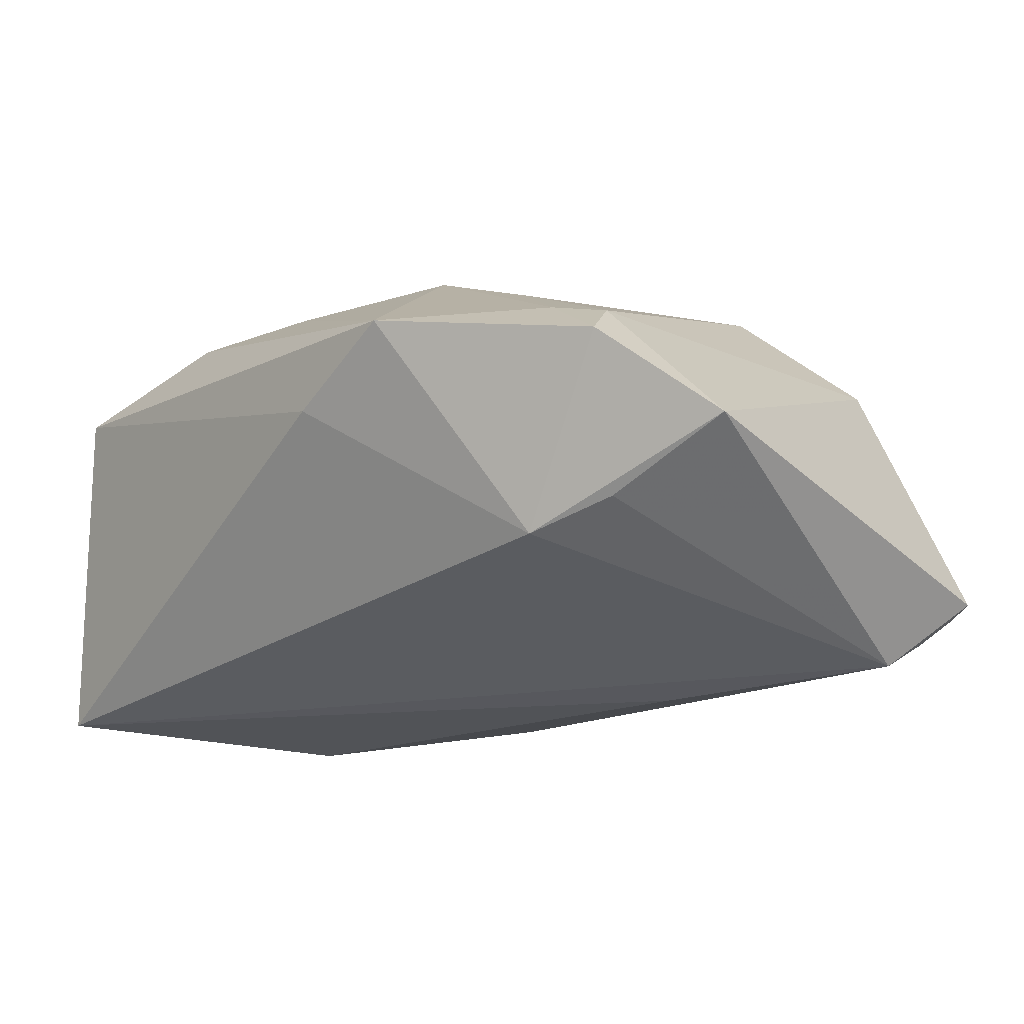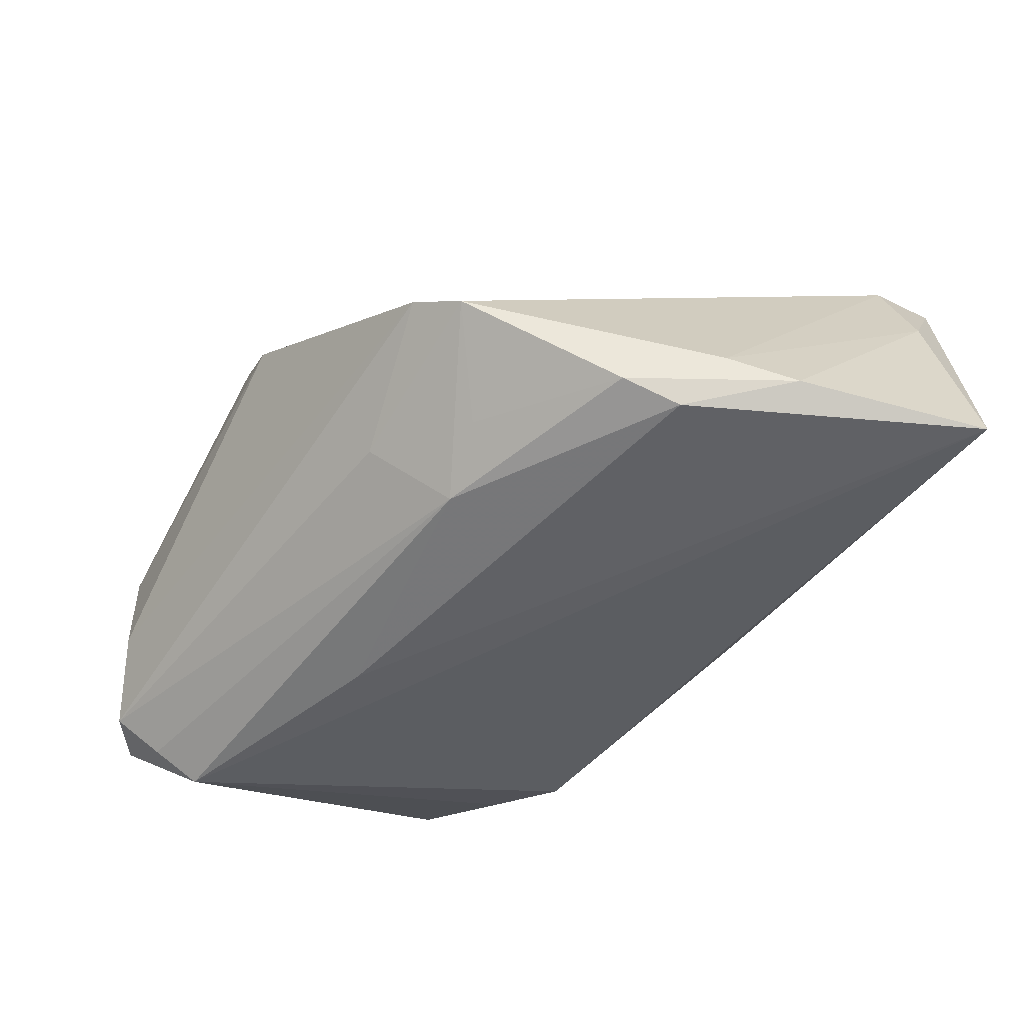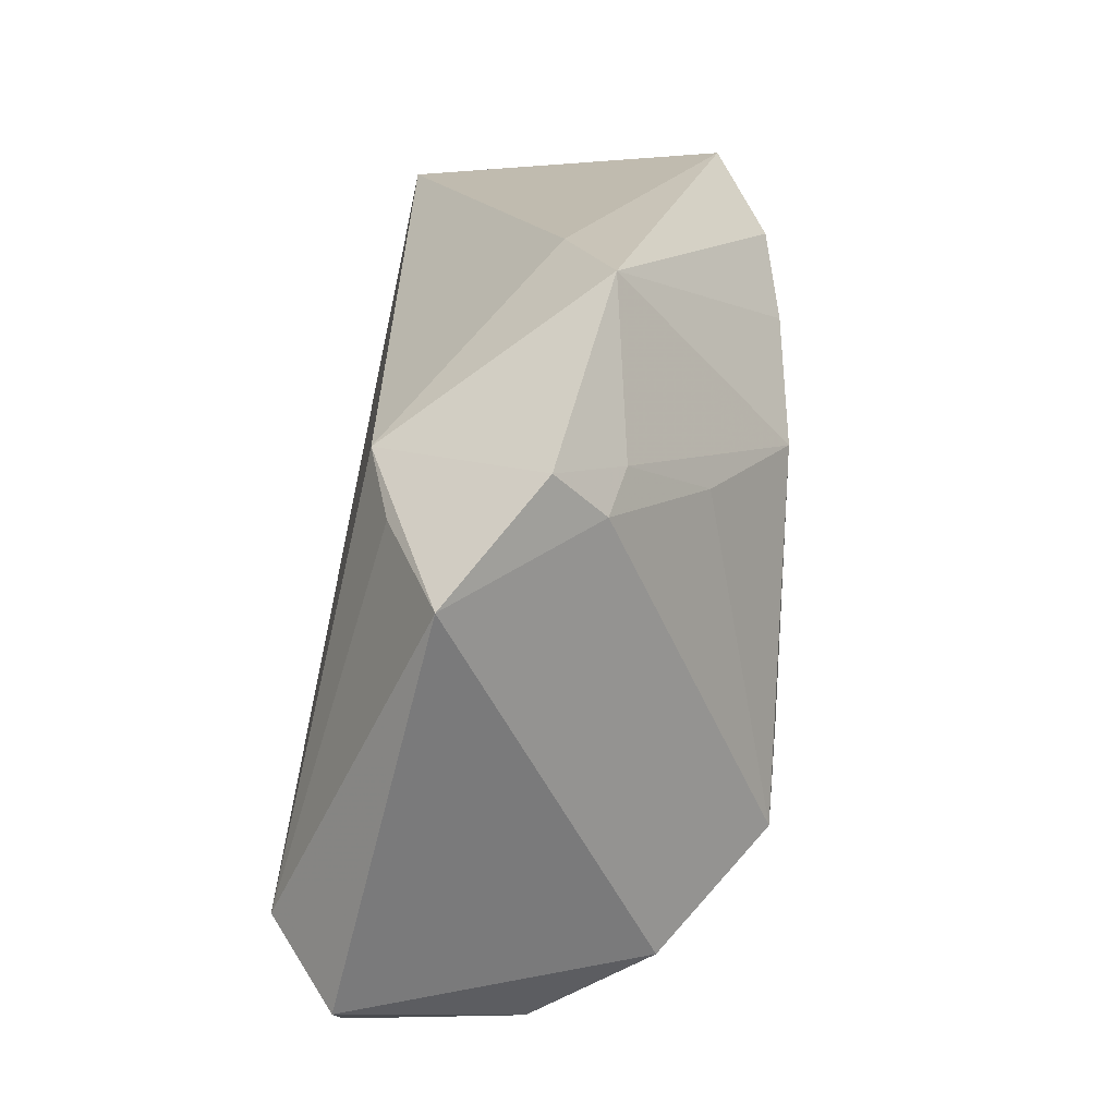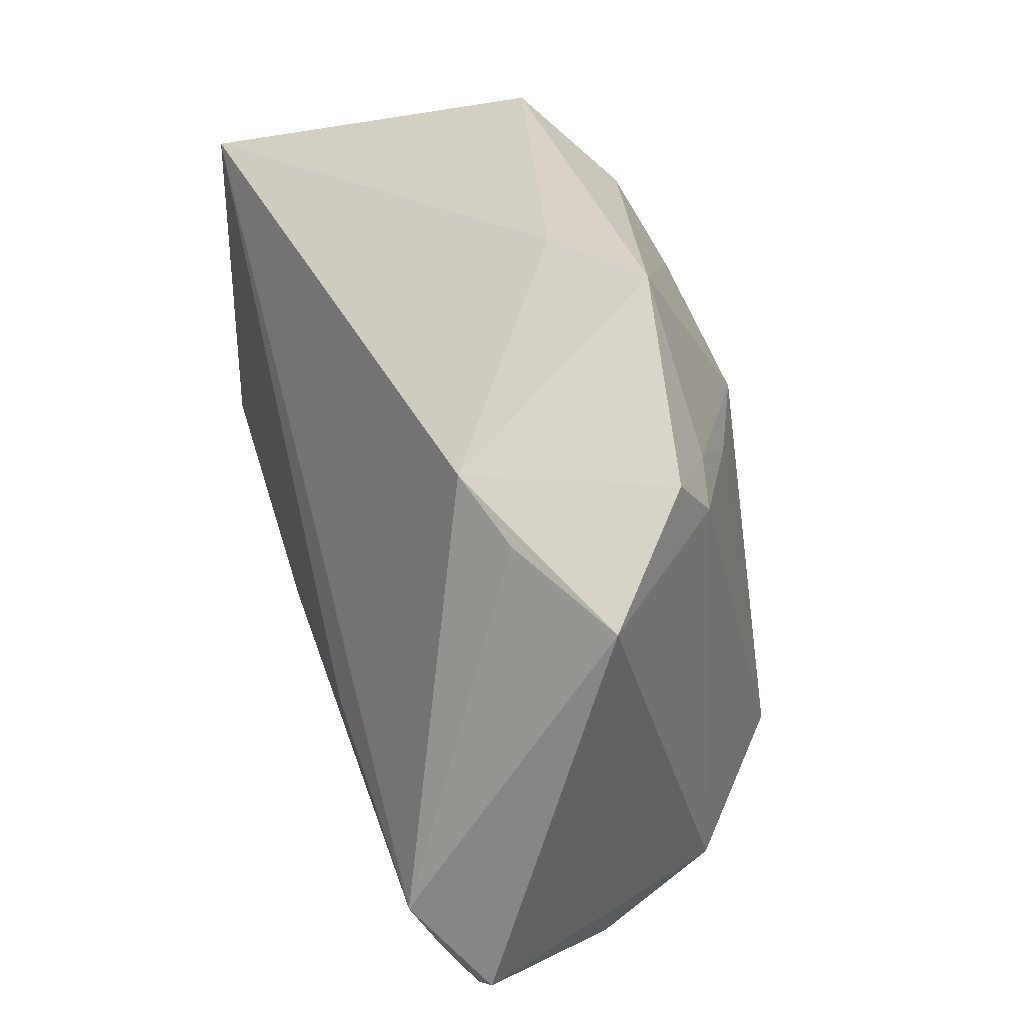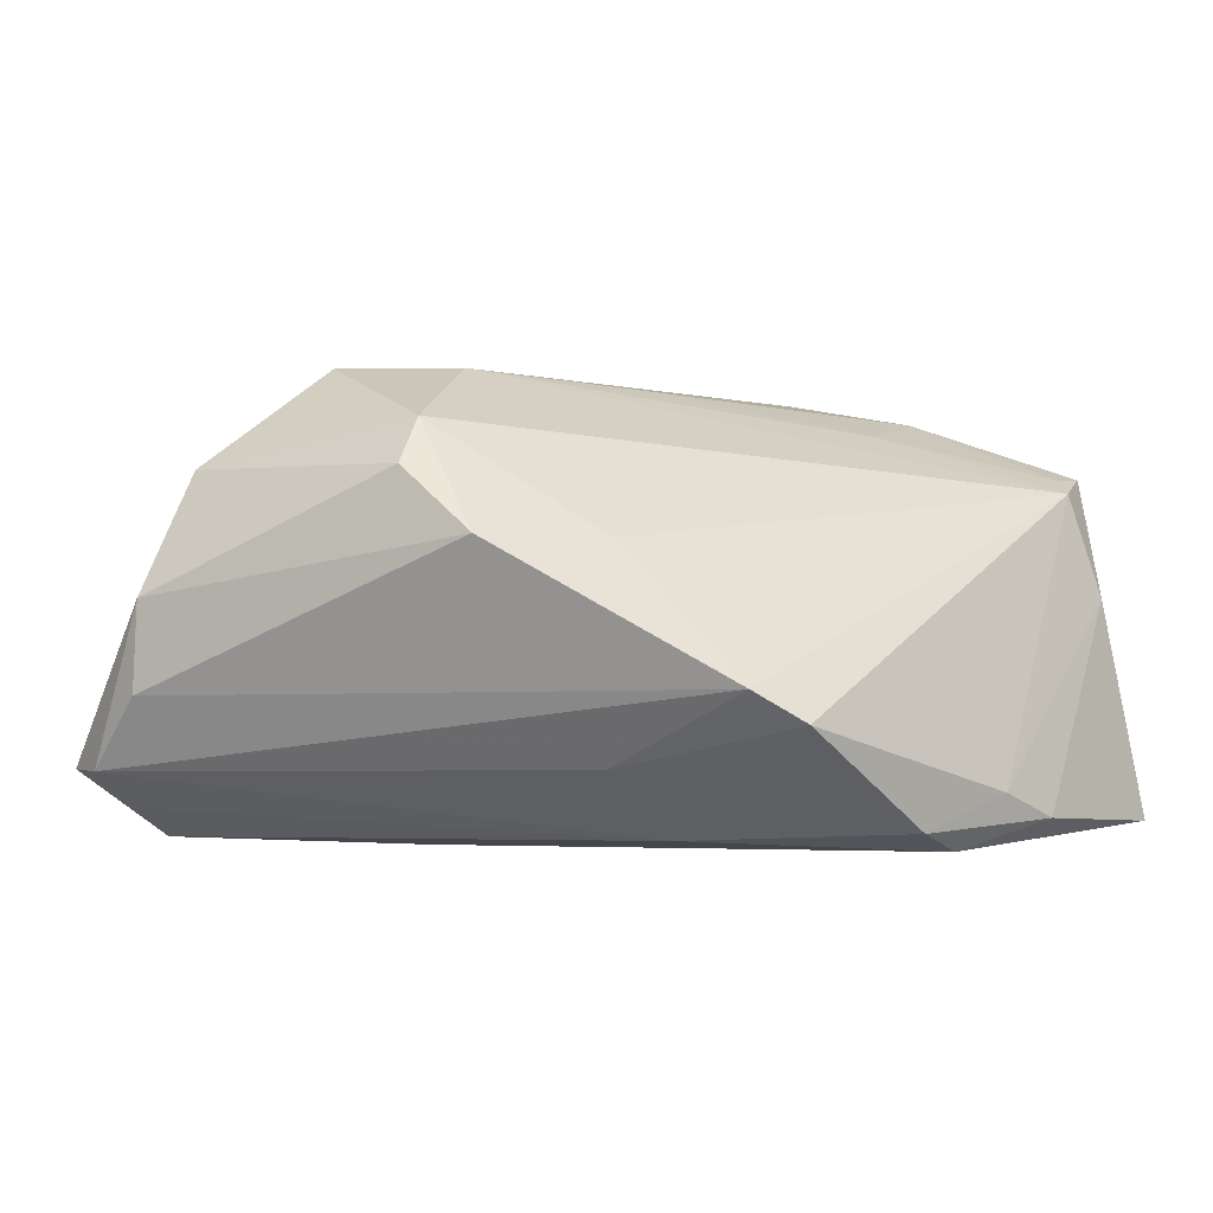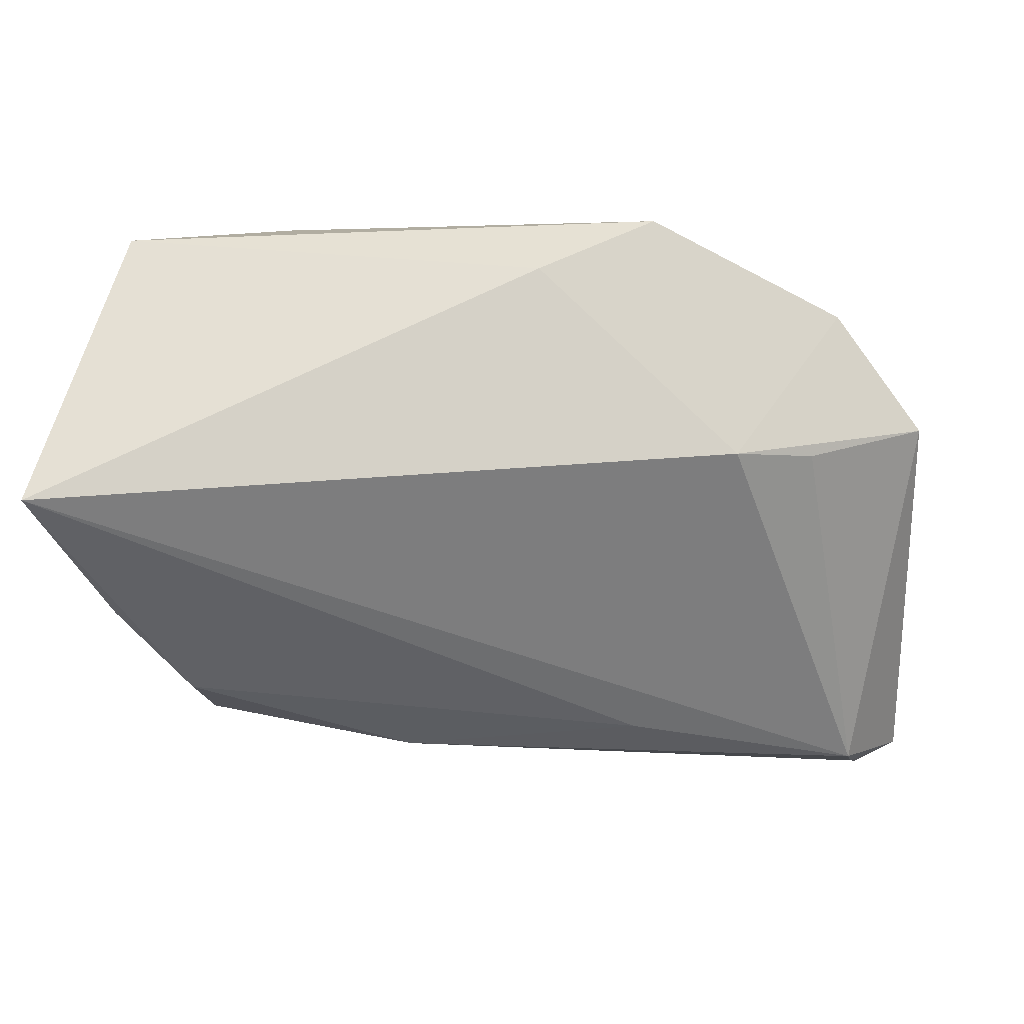
<metadata>
{"format":"obj","ext":"obj","renderer":"f3d","projection":"perspective","resolution":1024,"background":"white","views":[{"elev":-19.4,"azim":-129.7,"up":"+Z"},{"elev":-52.0,"azim":62.6,"up":"+Z"},{"elev":20.1,"azim":-83.6,"up":"+Y"},{"elev":28.1,"azim":-107.8,"up":"+Y"},{"elev":-1.1,"azim":25.4,"up":"+Z"},{"elev":-44.5,"azim":-172.7,"up":"+Z"}]}
</metadata>
<code>
v -0.04271 0.02262 0.006417
v -0.05155 0.01141 -0.003601
v -0.03175 -0.03458 0.01628
v 0.03491 -0.02618 -0.0103
v -0.004493 -0.03439 0.02099
v 0.04647 0.002188 -0.01809
v -0.04004 -0.02757 -0.02349
v 0.02592 0.01874 0.02187
v 0.04623 0.02868 0.01527
v -0.03324 0.02058 0.01279
v 0.04974 0.03031 0.003051
v -0.03492 -0.04123 -0.007728
v -0.02857 0.02021 -0.01374
v 0.005323 0.00186 0.02645
v -0.0211 0.03731 0.0105
v -0.006934 0.03731 0.003626
v 0.01547 -0.03007 0.008291
v 0.0493 0.009934 -0.02115
v 0.0301 -0.03025 -0.006752
v -0.01258 -0.01666 -0.02424
v 0.02611 0.0312 0.02425
v -0.008457 -0.01726 0.02785
v -0.02105 -0.02398 0.02768
v -0.004402 0.0143 0.02825
v 0.004975 -0.04039 0.008537
v 0.02543 -0.01974 -0.01874
v 0.04438 0.03237 0.01699
v -0.04063 -0.03312 -0.02001
v 0.01327 0.02408 0.02648
v -0.03763 0.01556 -0.01059
v -0.04167 -0.03869 -0.01588
v -0.003905 -0.03952 0.01574
v -0.03881 0.01706 0.01145
v 0.05431 0.03193 -0.02267
v 0.04086 -0.008466 -0.02194
v 0.04513 0.03731 0.01744
v -0.03418 -0.04151 0.002486
v 0.04195 -0.001727 -0.02424
v -0.02138 0.01455 0.02048
v 0.01692 -0.01838 -0.02277
v 0.01349 -0.02769 -0.01506
v -0.04693 -0.03507 -0.01588
f 34 7 13
f 2 7 42
f 2 42 3
f 3 42 37
f 30 7 2
f 2 13 30
f 30 13 7
f 37 42 31
f 16 36 34
f 15 36 16
f 34 13 16
f 16 13 15
f 21 36 15
f 20 7 34
f 34 38 20
f 18 38 34
f 7 20 40
f 40 20 38
f 37 31 12
f 28 42 7
f 28 31 42
f 7 40 28
f 28 40 31
f 29 15 24
f 29 21 15
f 34 36 11
f 36 9 11
f 11 18 34
f 2 3 33
f 33 3 23
f 6 9 4
f 6 11 9
f 18 11 6
f 35 40 38
f 38 18 35
f 35 6 4
f 18 6 35
f 41 40 4
f 31 40 41
f 27 9 36
f 27 8 9
f 36 21 27
f 21 8 27
f 14 8 21
f 21 29 14
f 9 8 22
f 8 14 22
f 24 23 22
f 22 29 24
f 22 14 29
f 9 22 5
f 5 22 23
f 23 3 5
f 2 33 1
f 1 13 2
f 15 13 1
f 39 23 24
f 39 33 23
f 4 40 26
f 26 35 4
f 40 35 26
f 37 12 25
f 33 39 10
f 15 1 10
f 10 1 33
f 24 15 10
f 10 39 24
f 19 25 12
f 19 12 31
f 4 9 19
f 19 41 4
f 31 41 19
f 37 25 32
f 32 25 5
f 32 3 37
f 32 5 3
f 9 5 17
f 17 19 9
f 5 25 17
f 25 19 17

</code>
